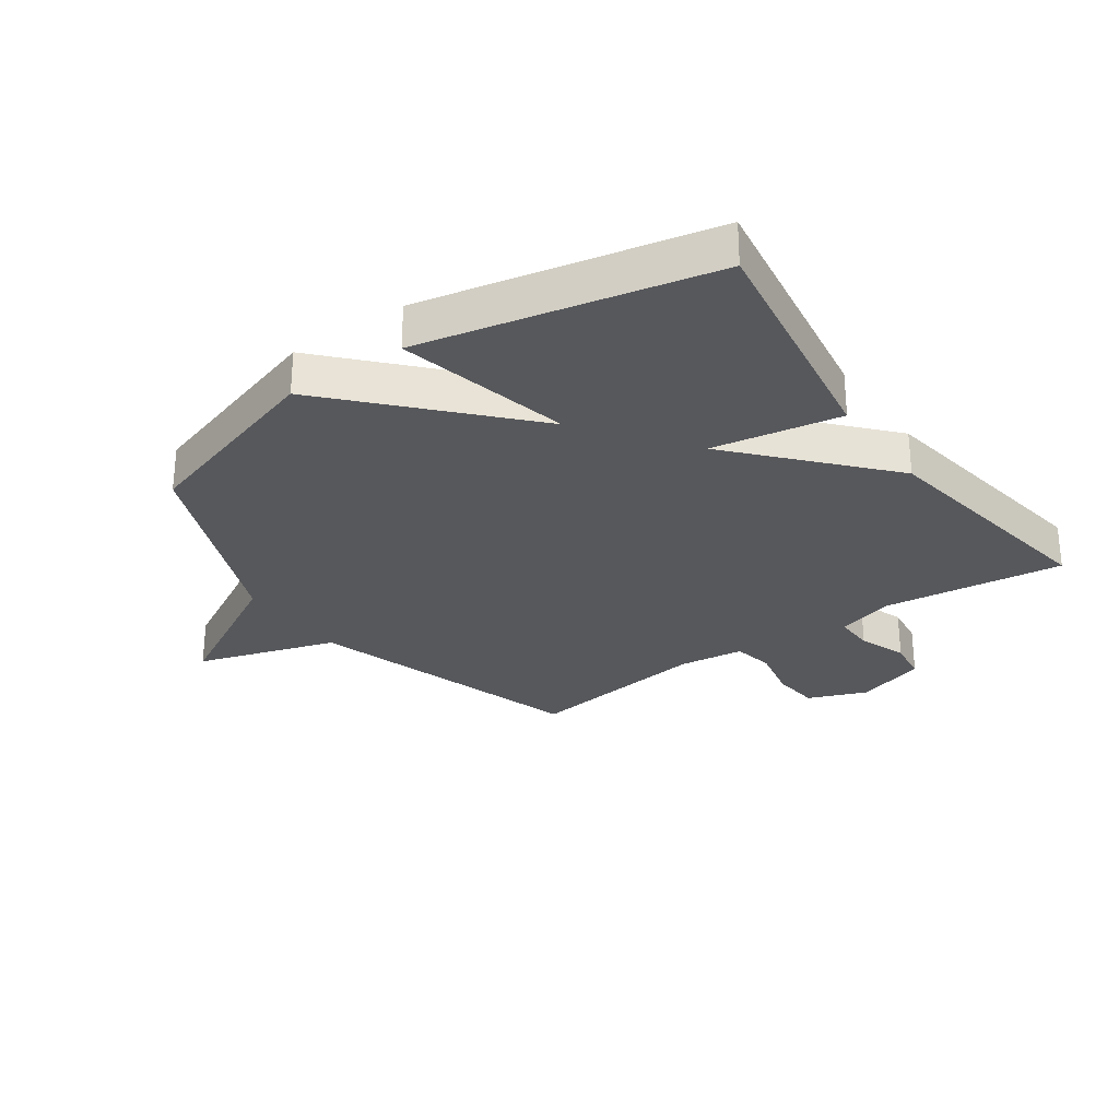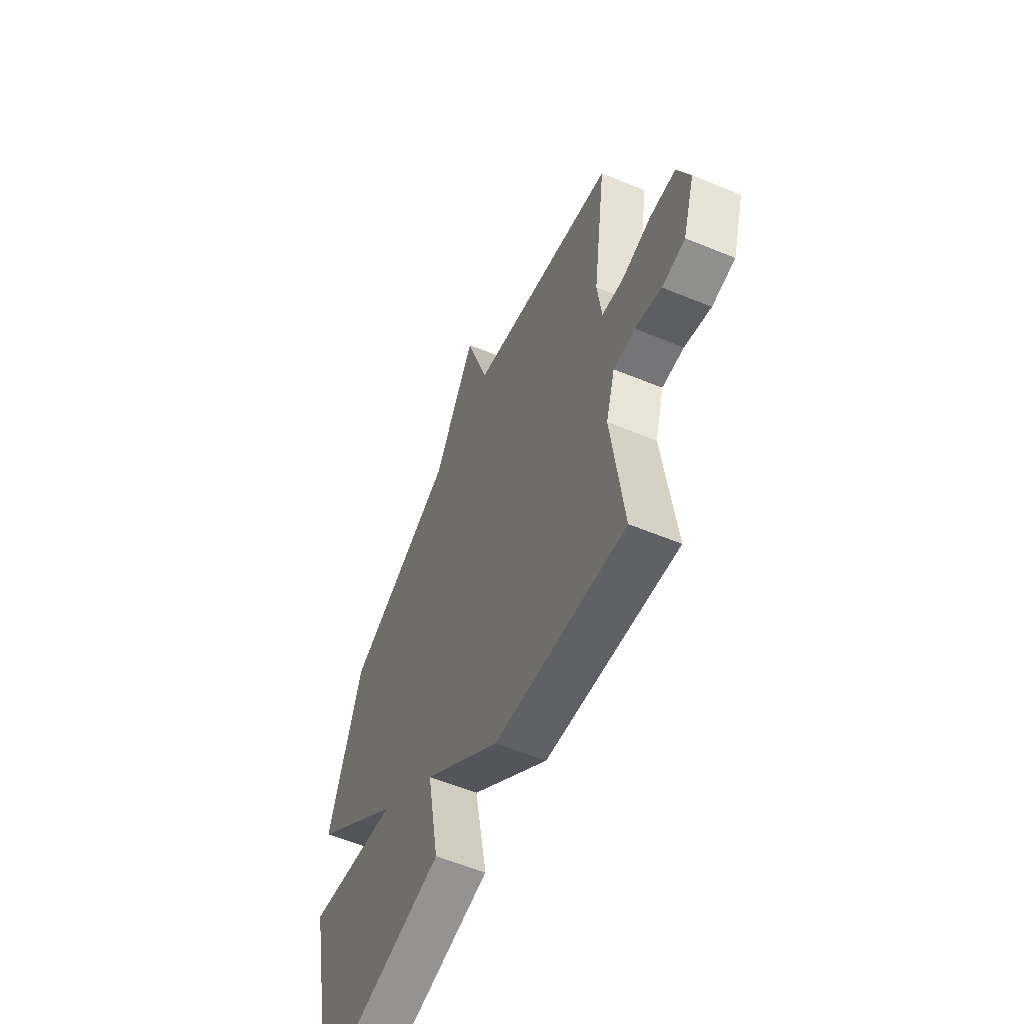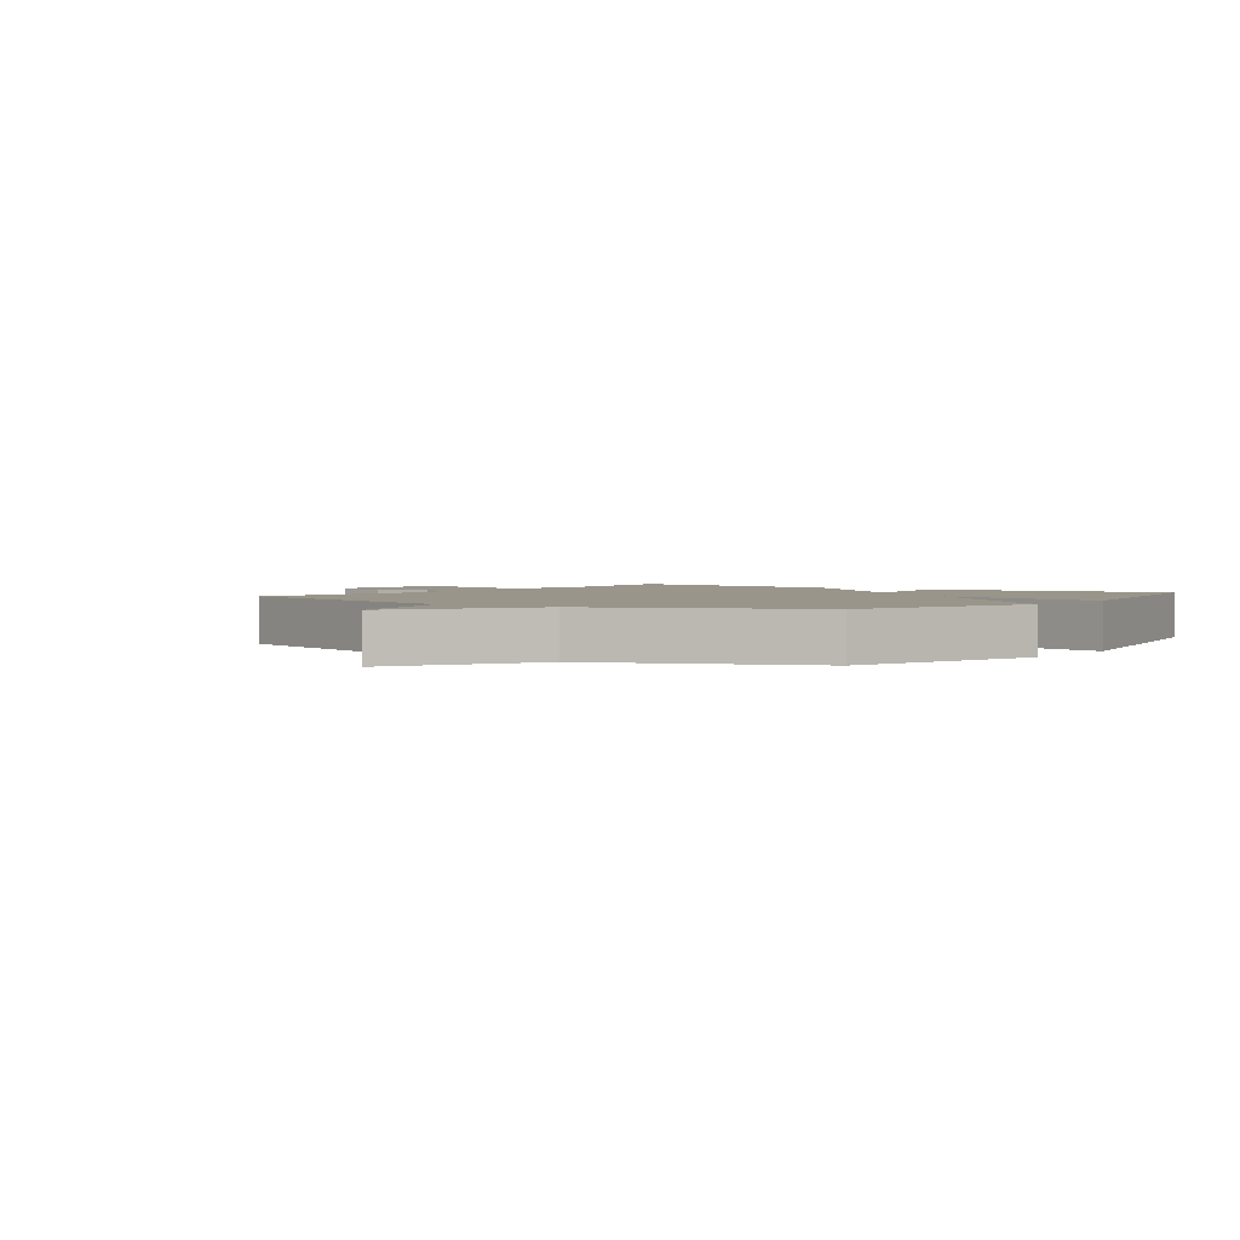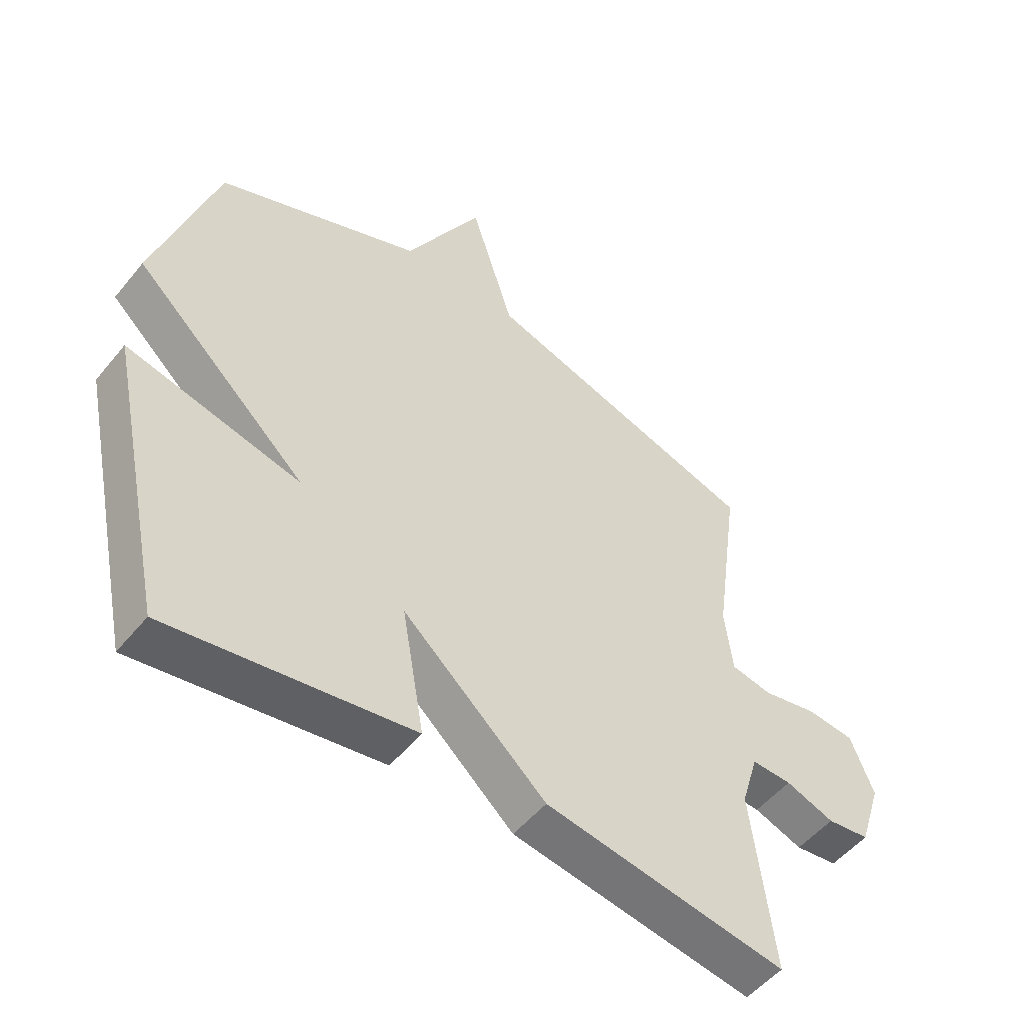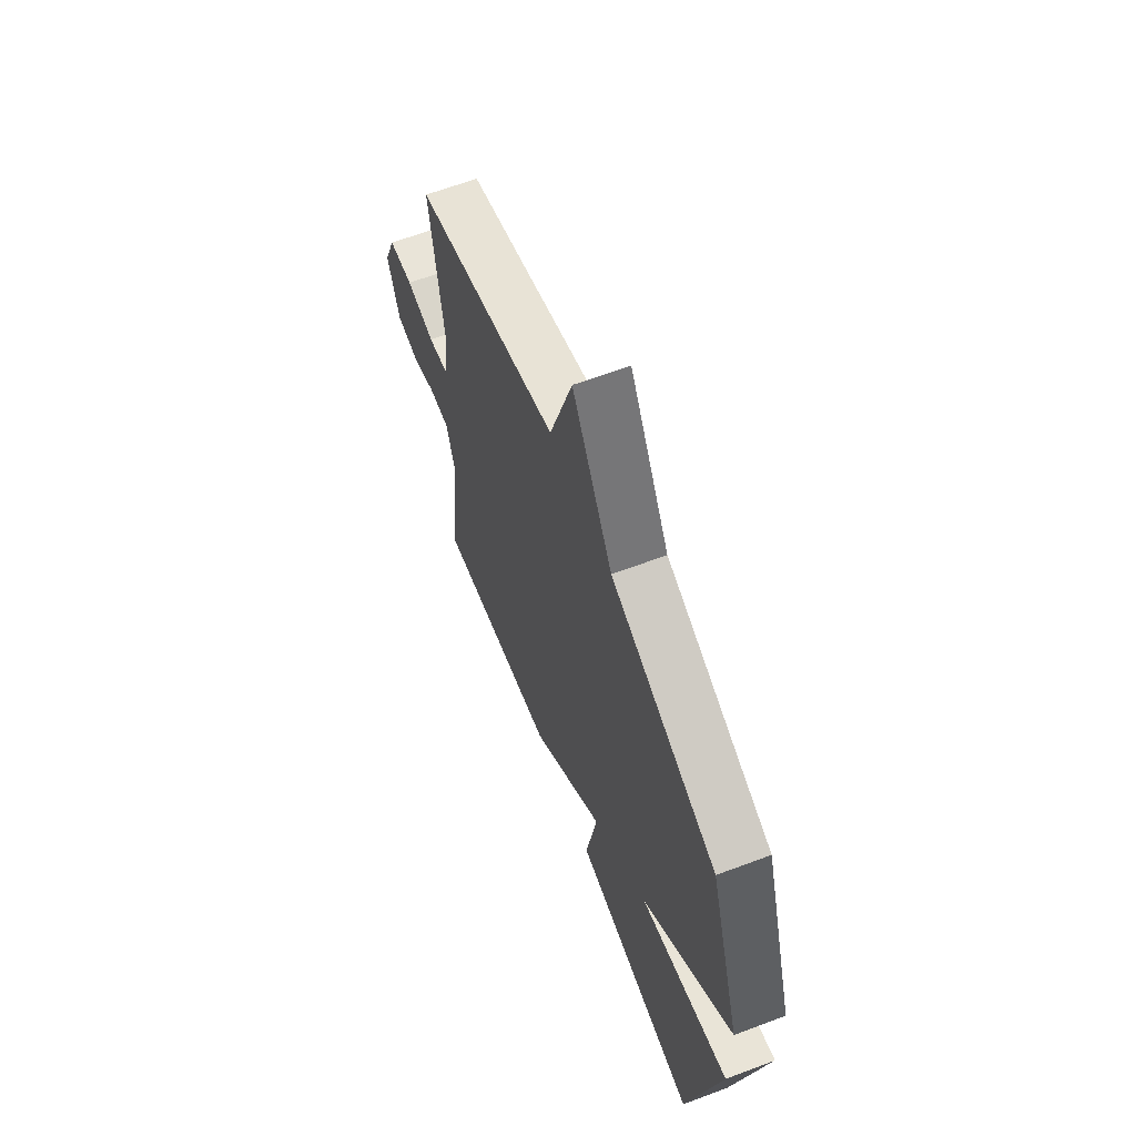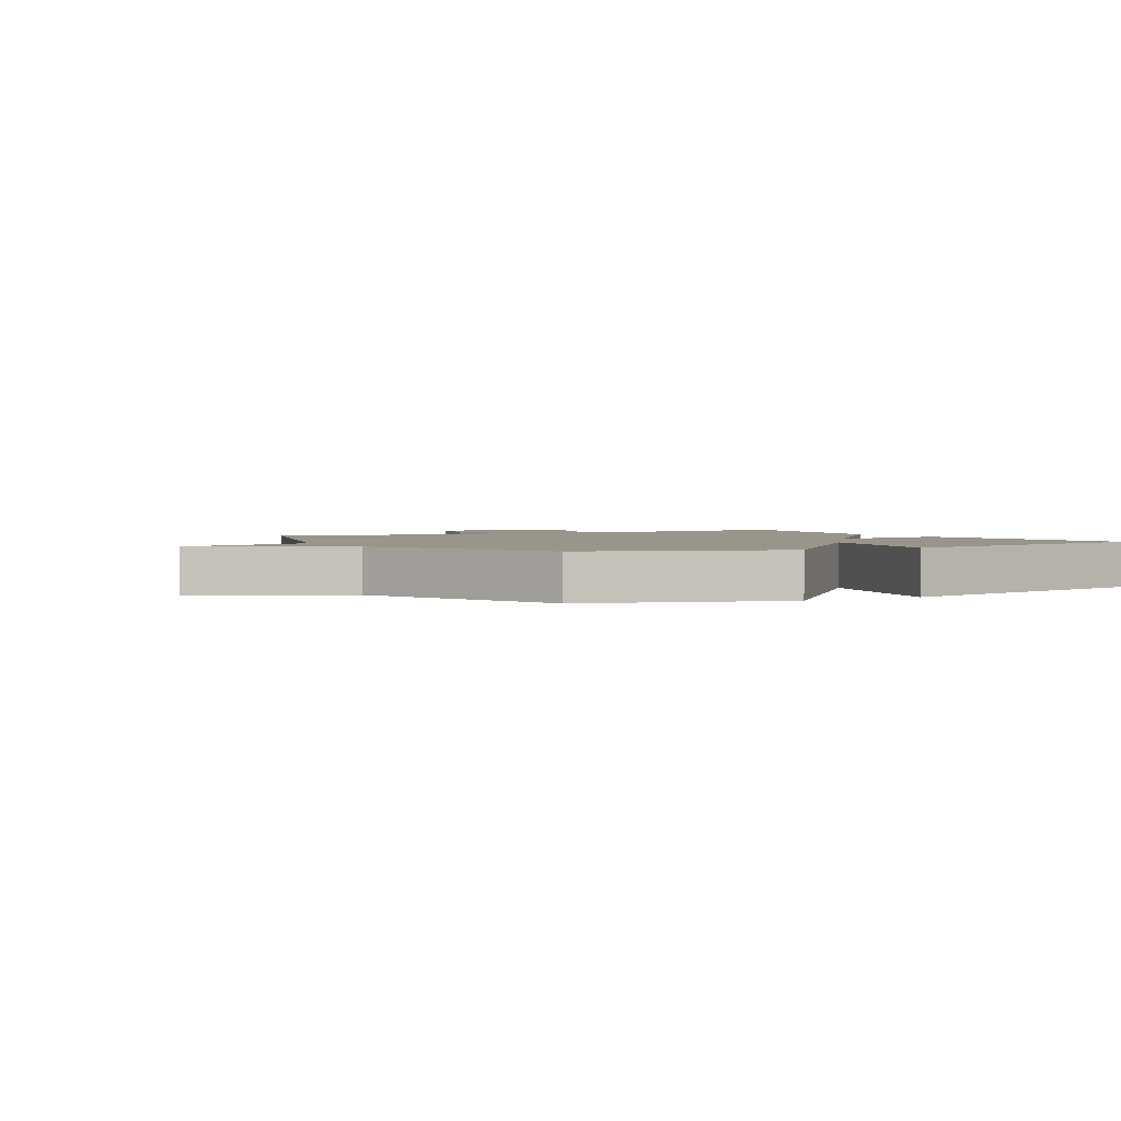
<metadata>
{"format":"obj","ext":"obj","renderer":"f3d","projection":"perspective","resolution":1024,"background":"white","views":[{"elev":-28.4,"azim":125.1,"up":"+Y"},{"elev":-58.3,"azim":-113.1,"up":"+Z"},{"elev":2.1,"azim":35.8,"up":"+Y"},{"elev":-52.0,"azim":142.0,"up":"+Z"},{"elev":64.0,"azim":69.2,"up":"+Z"},{"elev":2.0,"azim":61.0,"up":"+Y"}]}
</metadata>
<code>
v 0.5 0.07 -0.5
v 0.099 0.07 -0.437
v 0.136 0.07 -0.225
v -0.101 0.07 -0.437
v -0.5 0.07 -0.5
v -0.464 0.07 -0.201
v -0.492 0.07 -0.107
v -0.558 0.07 -0.109
v -0.638 0.07 -0.138
v -0.708 0.07 -0.129
v -0.745 0.07 -0.013
v -0.707 0.07 0.084
v -0.628 0.07 0.092
v -0.538 0.07 0.073
v -0.471 0.07 0.086
v -0.458 0.07 0.194
v -0.5 0.07 0.5
v -0.039 0.07 0.642
v 0.033 0.07 0.873
v 0.161 0.07 0.642
v 0.5 0.07 0.5
v 0.601 0.07 0.177
v 0.314 0.07 -0.089
v 0.601 0.07 -0.023
v 0.5 0 -0.5
v 0.099 0 -0.437
v 0.136 0 -0.225
v -0.101 0 -0.437
v -0.5 0 -0.5
v -0.464 0 -0.201
v -0.492 0 -0.107
v -0.558 0 -0.109
v -0.638 0 -0.138
v -0.708 0 -0.129
v -0.745 0 -0.013
v -0.707 0 0.084
v -0.628 0 0.092
v -0.538 0 0.073
v -0.471 0 0.086
v -0.458 0 0.194
v -0.5 0 0.5
v -0.039 0 0.642
v 0.033 0 0.873
v 0.161 0 0.642
v 0.5 0 0.5
v 0.601 0 0.177
v 0.314 0 -0.089
v 0.601 0 -0.023
f 1 2 3
f 24 1 3
f 23 24 3
f 22 23 3
f 21 22 3
f 20 21 3
f 20 3 4
f 19 20 4
f 18 19 4
f 16 17 18 4
f 15 16 4
f 14 15 4
f 12 13 14
f 11 12 14
f 10 11 14
f 9 10 14
f 8 9 14
f 7 8 14
f 6 7 14 4
f 4 5 6
f 27 26 25
f 27 25 48
f 27 48 47
f 27 47 46
f 27 46 45
f 27 45 44
f 28 27 44
f 28 44 43
f 28 43 42
f 28 42 41 40
f 28 40 39
f 28 39 38
f 38 37 36
f 38 36 35
f 38 35 34
f 38 34 33
f 38 33 32
f 38 32 31
f 28 38 31 30
f 30 29 28
f 1 25 26 2
f 2 26 27 3
f 3 27 28 4
f 4 28 29 5
f 5 29 30 6
f 6 30 31 7
f 7 31 32 8
f 8 32 33 9
f 9 33 34 10
f 10 34 35 11
f 11 35 36 12
f 12 36 37 13
f 13 37 38 14
f 14 38 39 15
f 15 39 40 16
f 16 40 41 17
f 17 41 42 18
f 18 42 43 19
f 19 43 44 20
f 20 44 45 21
f 21 45 46 22
f 22 46 47 23
f 23 47 48 24
f 24 48 25 1

</code>
